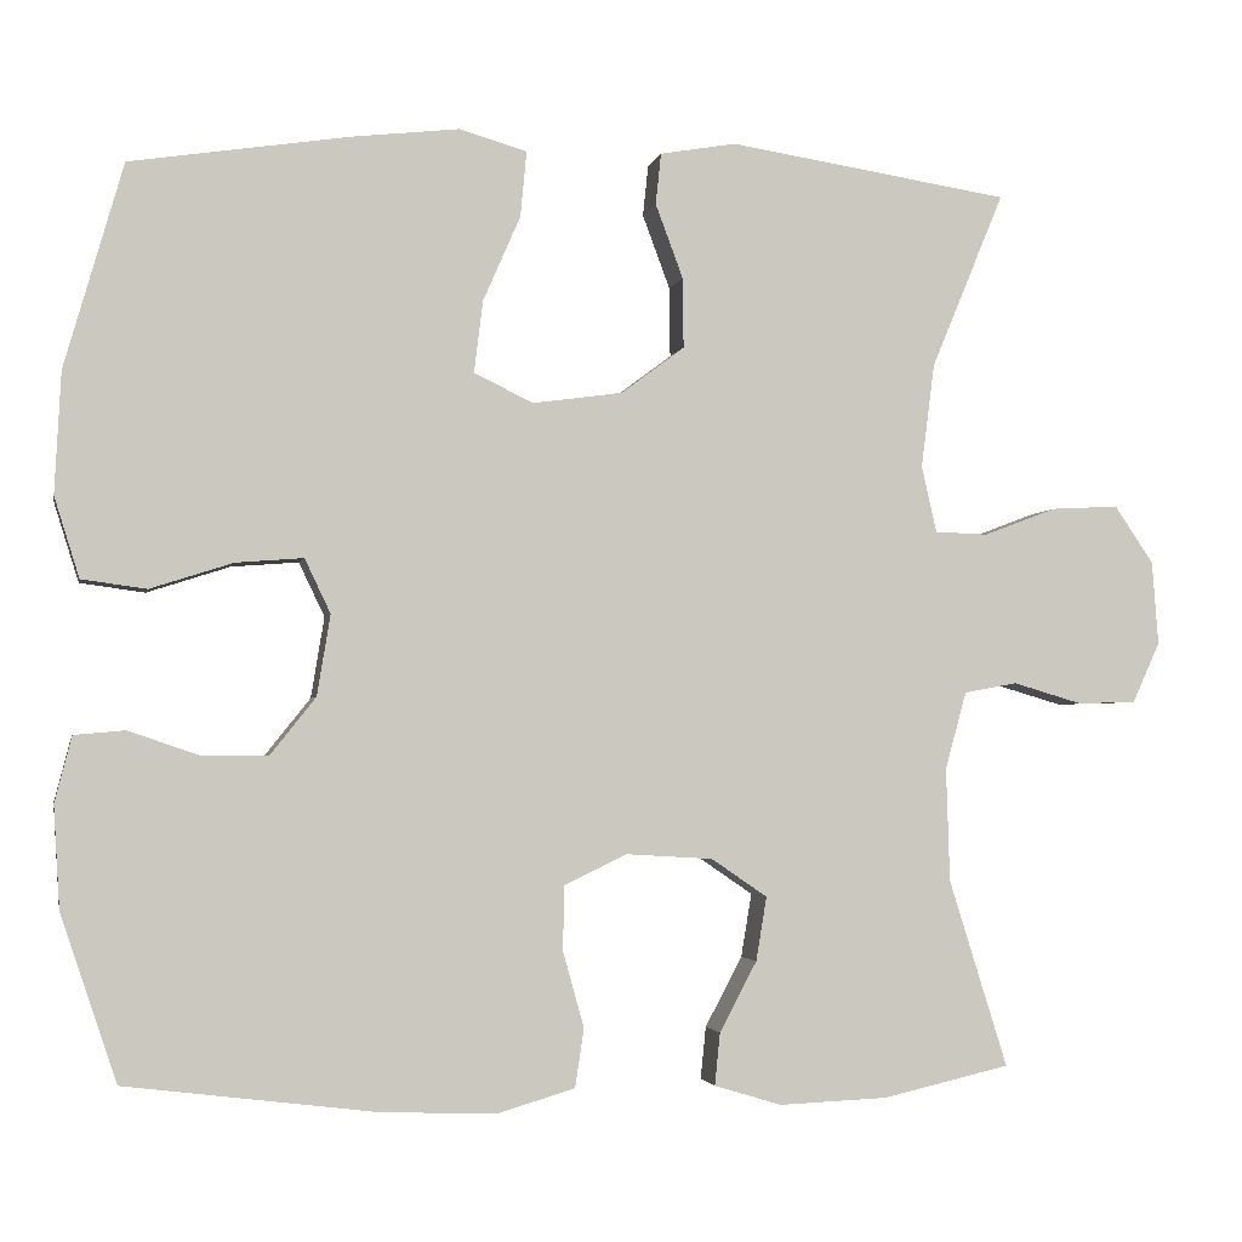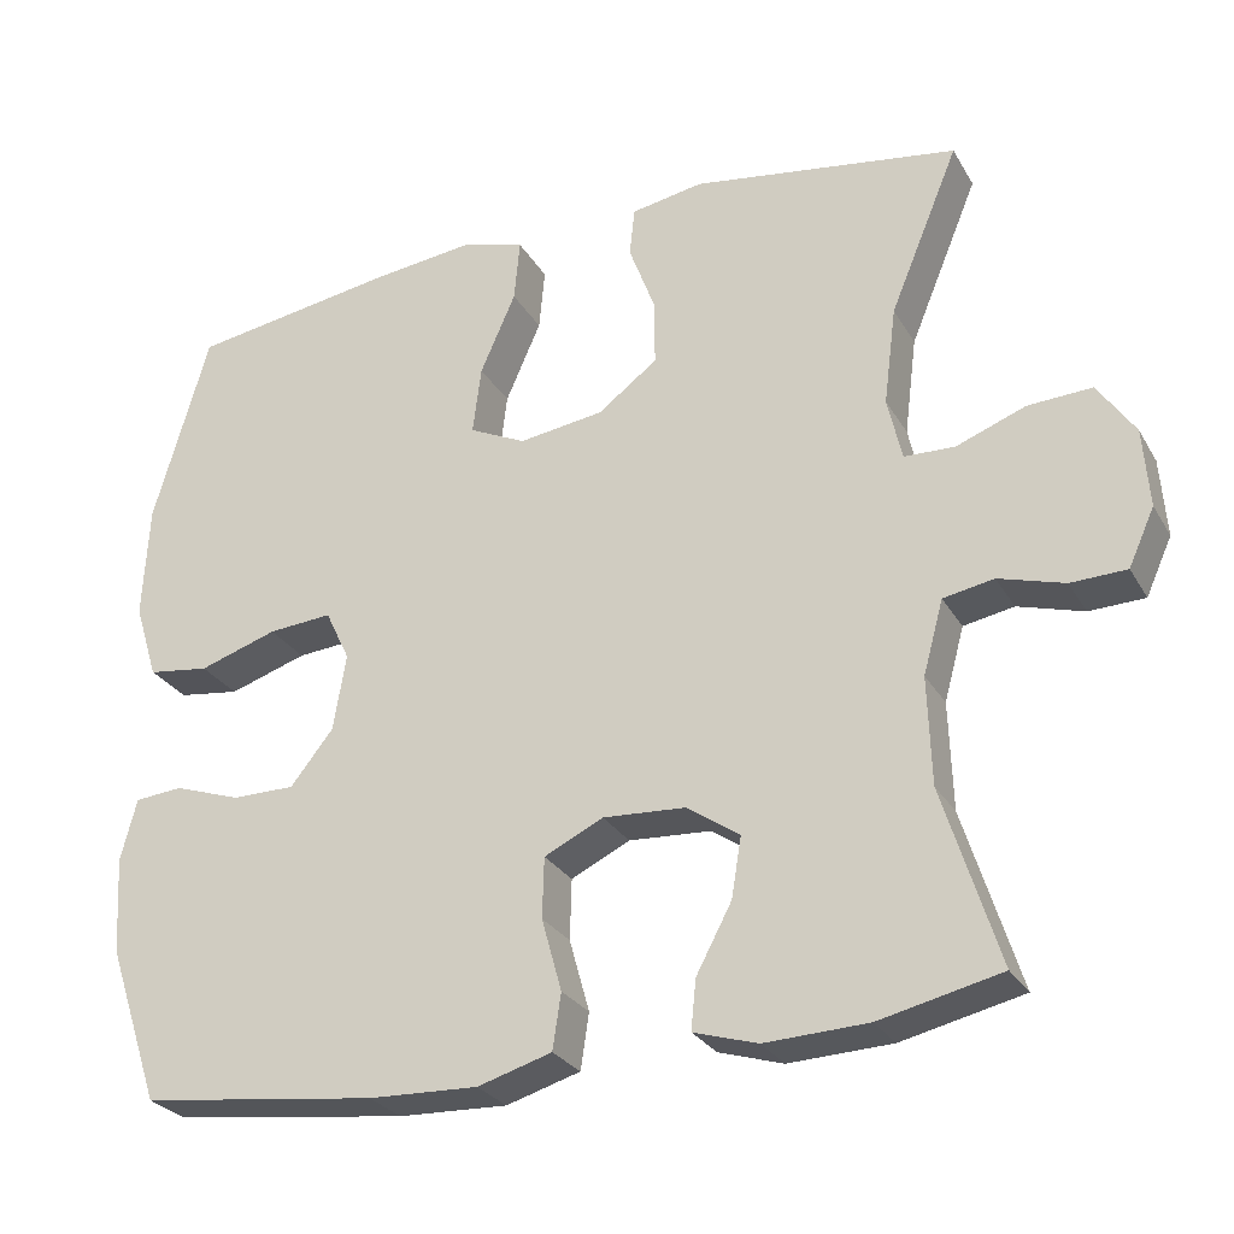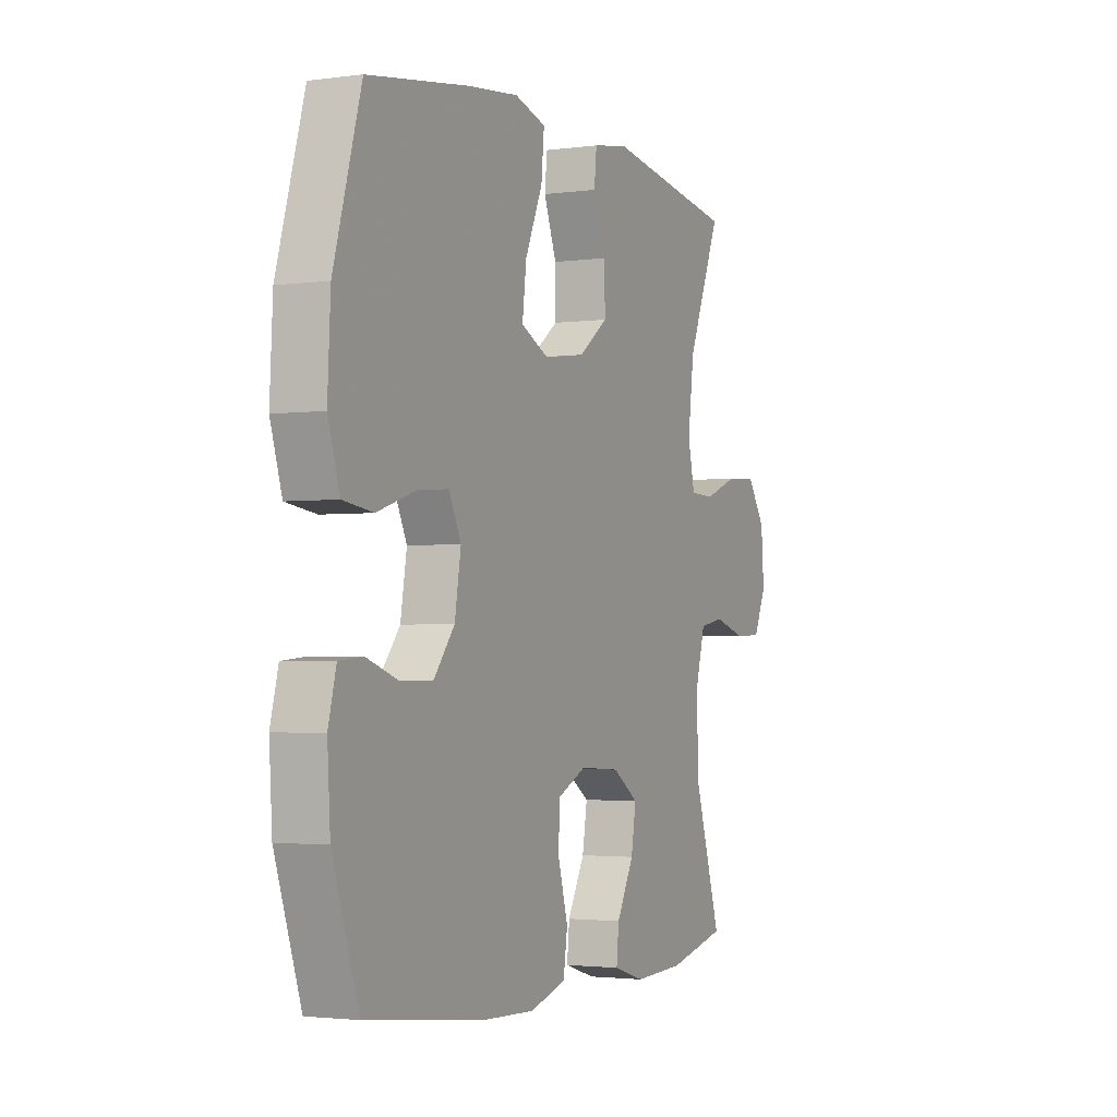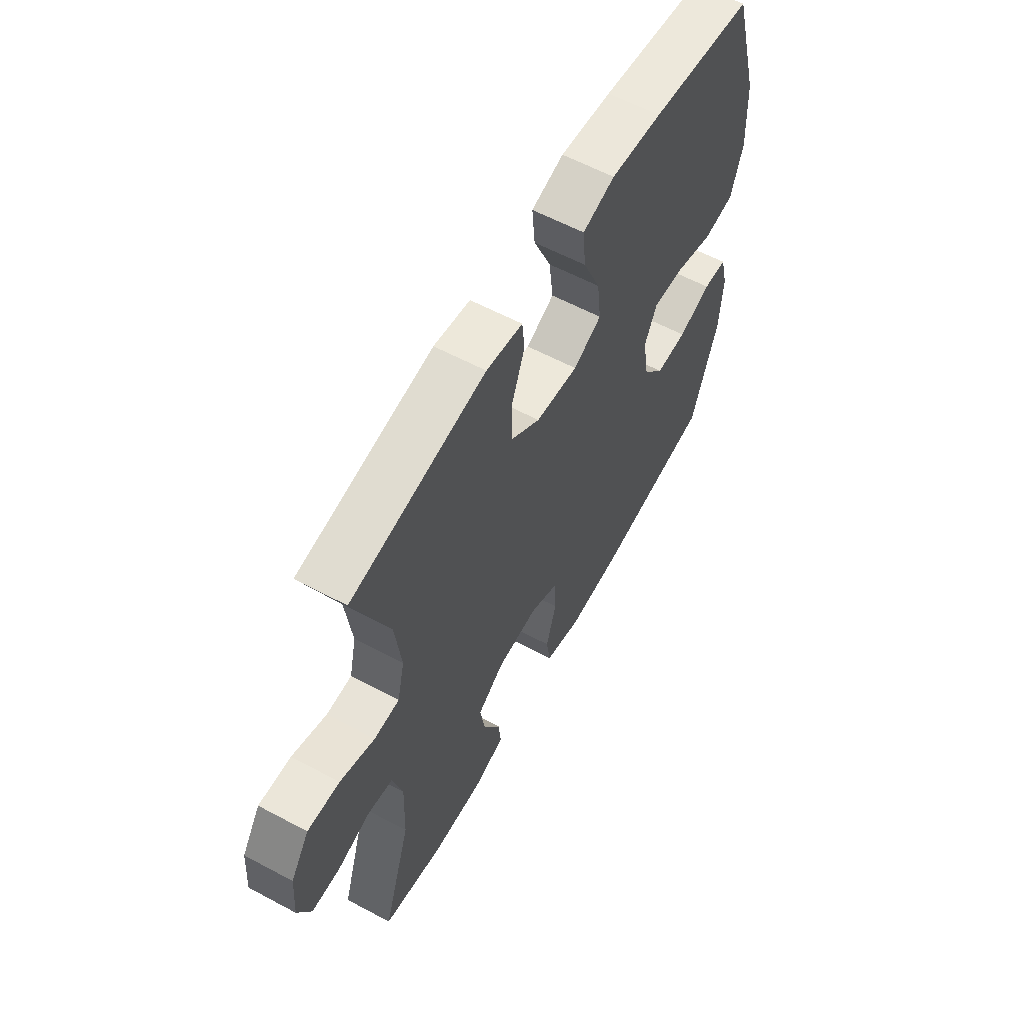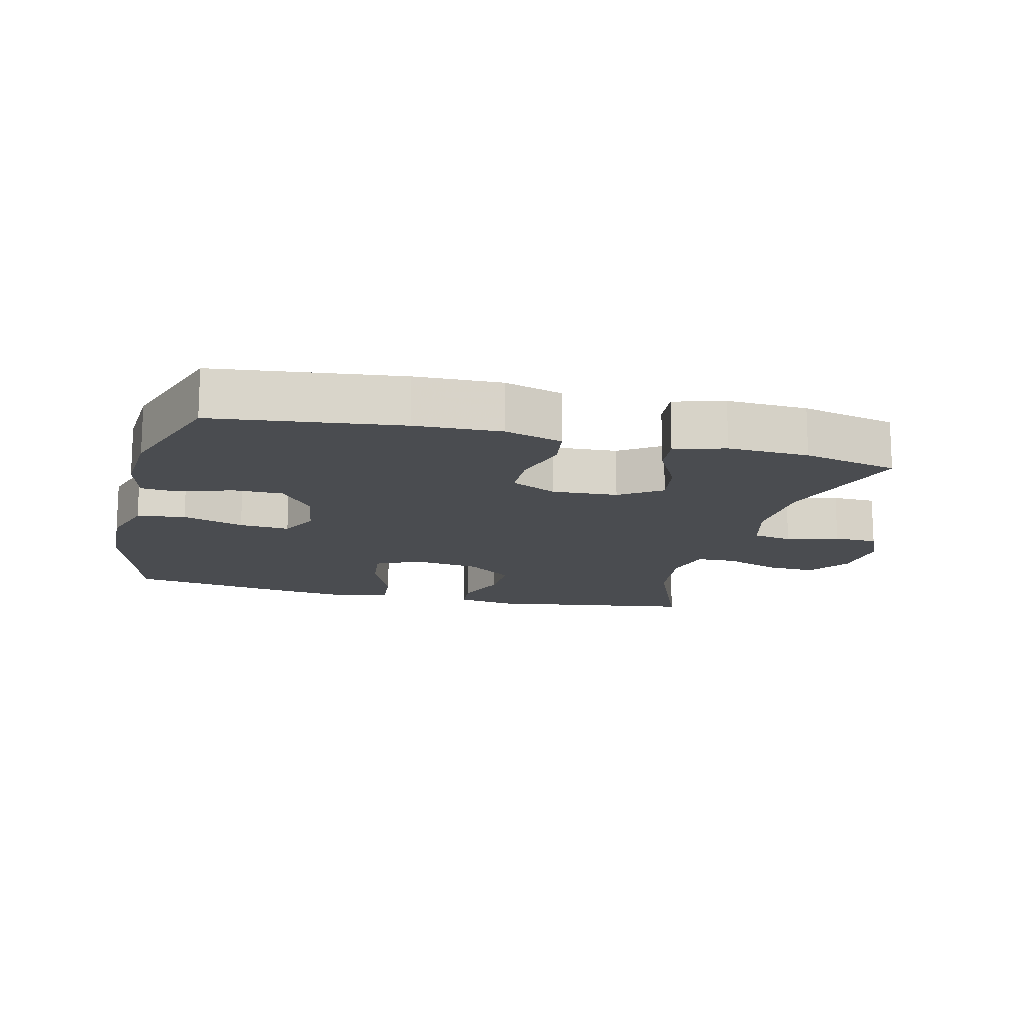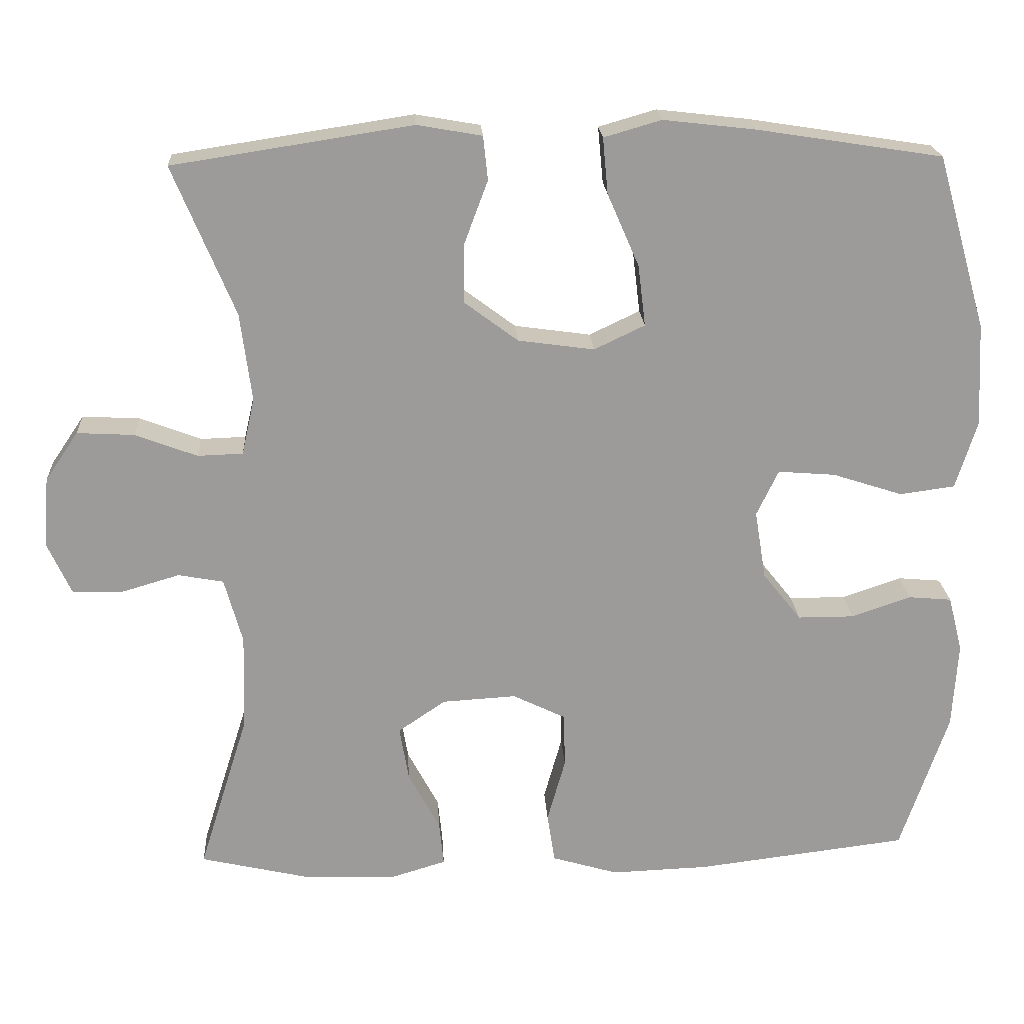
<metadata>
{"format":"obj","ext":"obj","renderer":"f3d","projection":"perspective","resolution":1024,"background":"white","views":[{"elev":-2.7,"azim":168.5,"up":"+Z"},{"elev":-27.5,"azim":-155.5,"up":"+Z"},{"elev":-2.4,"azim":115.4,"up":"+Z"},{"elev":60.0,"azim":-61.3,"up":"+Z"},{"elev":-14.7,"azim":165.9,"up":"+Y"},{"elev":20.6,"azim":-3.2,"up":"+Z"}]}
</metadata>
<code>
v 0.5 0.07 0.5
v 0.566 0.07 0.27
v 0.573 0.07 0.134
v 0.545 0.07 0.044
v 0.472 0.07 0.034
v 0.379 0.07 0.064
v 0.303 0.07 0.07
v 0.274 0.07 0.009
v 0.289 0.07 -0.082
v 0.34 0.07 -0.146
v 0.415 0.07 -0.146
v 0.494 0.07 -0.119
v 0.551 0.07 -0.124
v 0.57 0.07 -0.198
v 0.563 0.07 -0.313
v 0.5 0.07 -0.5
v 0.219 0.07 -0.535
v 0.089 0.07 -0.54
v 0.001 0.07 -0.514
v -0.009 0.07 -0.448
v 0.015 0.07 -0.362
v 0.013 0.07 -0.29
v -0.057 0.07 -0.256
v -0.155 0.07 -0.262
v -0.218 0.07 -0.305
v -0.206 0.07 -0.377
v -0.164 0.07 -0.456
v -0.158 0.07 -0.515
v -0.234 0.07 -0.538
v -0.356 0.07 -0.533
v -0.5 0.07 -0.5
v -0.434 0.07 -0.289
v -0.43 0.07 -0.161
v -0.454 0.07 -0.074
v -0.514 0.07 -0.063
v -0.592 0.07 -0.086
v -0.658 0.07 -0.084
v -0.689 0.07 -0.016
v -0.682 0.07 0.078
v -0.638 0.07 0.143
v -0.562 0.07 0.139
v -0.48 0.07 0.108
v -0.42 0.07 0.11
v -0.403 0.07 0.185
v -0.418 0.07 0.302
v -0.5 0.07 0.5
v -0.183 0.07 0.549
v -0.097 0.07 0.534
v -0.091 0.07 0.476
v -0.122 0.07 0.393
v -0.123 0.07 0.314
v -0.052 0.07 0.261
v 0.049 0.07 0.247
v 0.116 0.07 0.279
v 0.106 0.07 0.36
v 0.064 0.07 0.456
v 0.057 0.07 0.53
v 0.133 0.07 0.552
v 0.255 0.07 0.538
v 0.5 0 0.5
v 0.566 0 0.27
v 0.573 0 0.134
v 0.545 0 0.044
v 0.472 0 0.034
v 0.379 0 0.064
v 0.303 0 0.07
v 0.274 0 0.009
v 0.289 0 -0.082
v 0.34 0 -0.146
v 0.415 0 -0.146
v 0.494 0 -0.119
v 0.551 0 -0.124
v 0.57 0 -0.198
v 0.563 0 -0.313
v 0.5 0 -0.5
v 0.219 0 -0.535
v 0.089 0 -0.54
v 0.001 0 -0.514
v -0.009 0 -0.448
v 0.015 0 -0.362
v 0.013 0 -0.29
v -0.057 0 -0.256
v -0.155 0 -0.262
v -0.218 0 -0.305
v -0.206 0 -0.377
v -0.164 0 -0.456
v -0.158 0 -0.515
v -0.234 0 -0.538
v -0.356 0 -0.533
v -0.5 0 -0.5
v -0.434 0 -0.289
v -0.43 0 -0.161
v -0.454 0 -0.074
v -0.514 0 -0.063
v -0.592 0 -0.086
v -0.658 0 -0.084
v -0.689 0 -0.016
v -0.682 0 0.078
v -0.638 0 0.143
v -0.562 0 0.139
v -0.48 0 0.108
v -0.42 0 0.11
v -0.403 0 0.185
v -0.418 0 0.302
v -0.5 0 0.5
v -0.183 0 0.549
v -0.097 0 0.534
v -0.091 0 0.476
v -0.122 0 0.393
v -0.123 0 0.314
v -0.052 0 0.261
v 0.049 0 0.247
v 0.116 0 0.279
v 0.106 0 0.36
v 0.064 0 0.456
v 0.057 0 0.53
v 0.133 0 0.552
v 0.255 0 0.538
f 4 5 6
f 3 4 6
f 2 3 6
f 1 2 6
f 59 1 6
f 58 59 6
f 57 58 6
f 56 57 6
f 55 56 6
f 54 55 6 7
f 53 54 7 8
f 52 53 8 9
f 51 52 9 10
f 48 49 50
f 47 48 50
f 46 47 50
f 45 46 50
f 44 45 50 51
f 43 44 51 10
f 40 41 42
f 39 40 42
f 38 39 42
f 37 38 42
f 36 37 42
f 35 36 42
f 42 43 10
f 35 42 10
f 34 35 10
f 30 31 32
f 29 30 32
f 28 29 32
f 27 28 32
f 26 27 32
f 25 26 32 33
f 24 25 33 34
f 19 20 21
f 18 19 21
f 17 18 21
f 16 17 21
f 15 16 21
f 14 15 21
f 13 14 21
f 12 13 21
f 11 12 21
f 10 11 21 22
f 23 24 34 10
f 10 22 23
f 65 64 63
f 65 63 62
f 65 62 61
f 65 61 60
f 65 60 118
f 65 118 117
f 65 117 116
f 65 116 115
f 65 115 114
f 66 65 114 113
f 67 66 113 112
f 68 67 112 111
f 69 68 111 110
f 109 108 107
f 109 107 106
f 109 106 105
f 109 105 104
f 110 109 104 103
f 69 110 103 102
f 101 100 99
f 101 99 98
f 101 98 97
f 101 97 96
f 101 96 95
f 101 95 94
f 69 102 101
f 69 101 94
f 69 94 93
f 91 90 89
f 91 89 88
f 91 88 87
f 91 87 86
f 91 86 85
f 92 91 85 84
f 93 92 84 83
f 80 79 78
f 80 78 77
f 80 77 76
f 80 76 75
f 80 75 74
f 80 74 73
f 80 73 72
f 80 72 71
f 80 71 70
f 81 80 70 69
f 69 93 83 82
f 82 81 69
f 1 60 61 2
f 2 61 62 3
f 3 62 63 4
f 4 63 64 5
f 5 64 65 6
f 6 65 66 7
f 7 66 67 8
f 8 67 68 9
f 9 68 69 10
f 10 69 70 11
f 11 70 71 12
f 12 71 72 13
f 13 72 73 14
f 14 73 74 15
f 15 74 75 16
f 16 75 76 17
f 17 76 77 18
f 18 77 78 19
f 19 78 79 20
f 20 79 80 21
f 21 80 81 22
f 22 81 82 23
f 23 82 83 24
f 24 83 84 25
f 25 84 85 26
f 26 85 86 27
f 27 86 87 28
f 28 87 88 29
f 29 88 89 30
f 30 89 90 31
f 31 90 91 32
f 32 91 92 33
f 33 92 93 34
f 34 93 94 35
f 35 94 95 36
f 36 95 96 37
f 37 96 97 38
f 38 97 98 39
f 39 98 99 40
f 40 99 100 41
f 41 100 101 42
f 42 101 102 43
f 43 102 103 44
f 44 103 104 45
f 45 104 105 46
f 46 105 106 47
f 47 106 107 48
f 48 107 108 49
f 49 108 109 50
f 50 109 110 51
f 51 110 111 52
f 52 111 112 53
f 53 112 113 54
f 54 113 114 55
f 55 114 115 56
f 56 115 116 57
f 57 116 117 58
f 58 117 118 59
f 59 118 60 1

</code>
